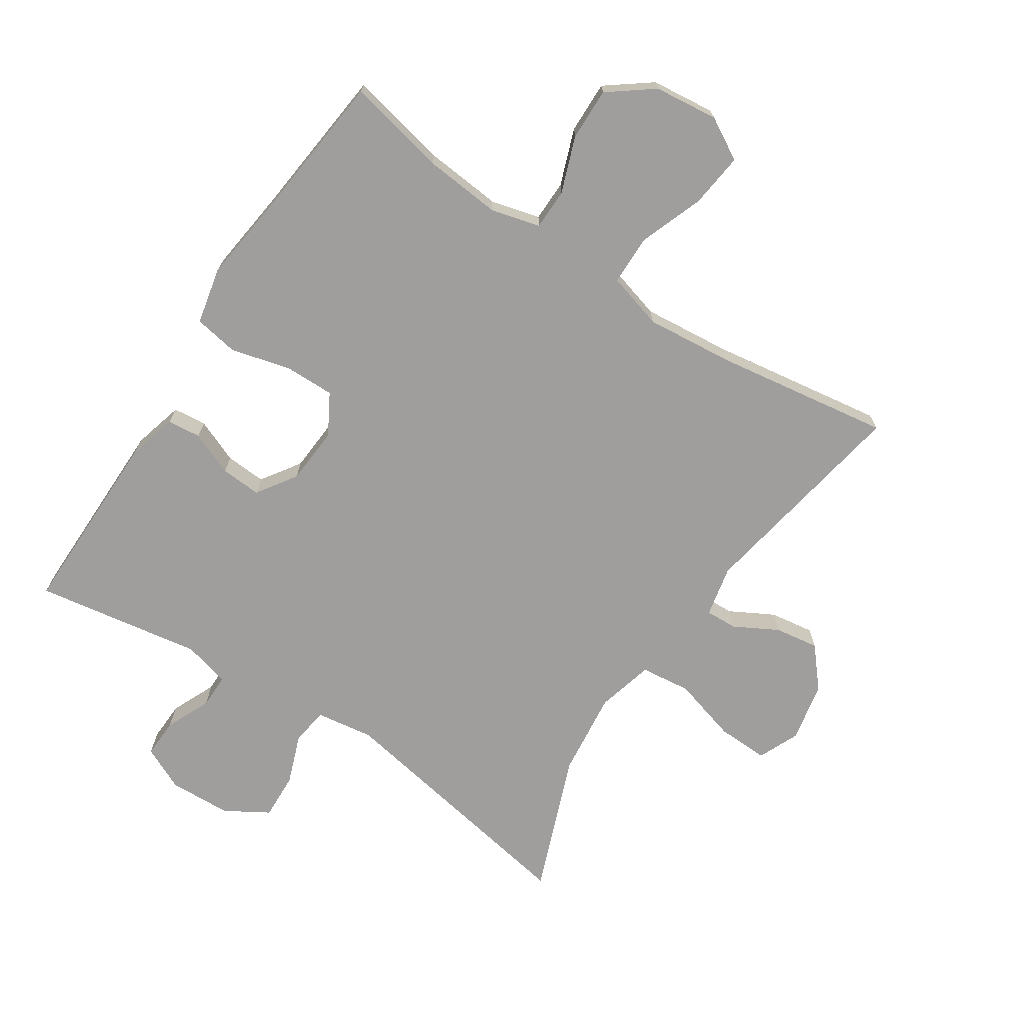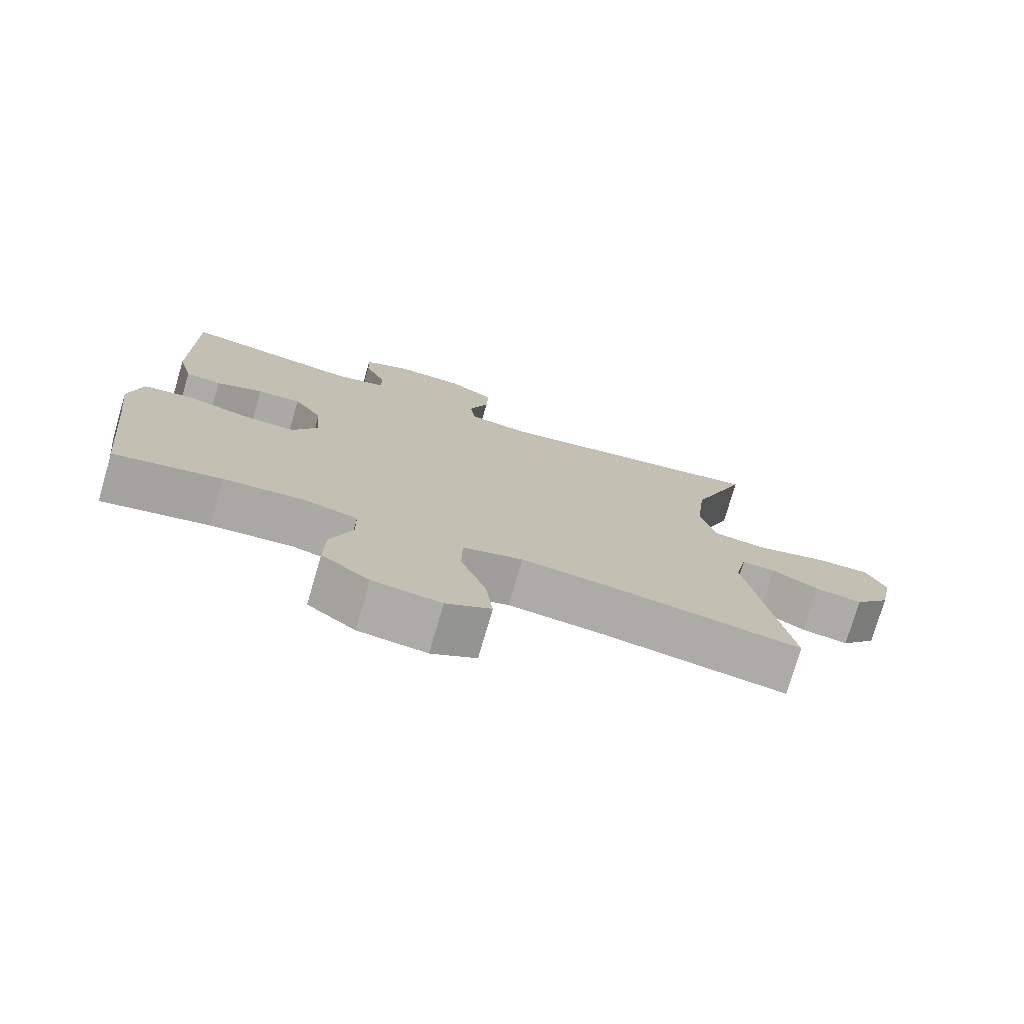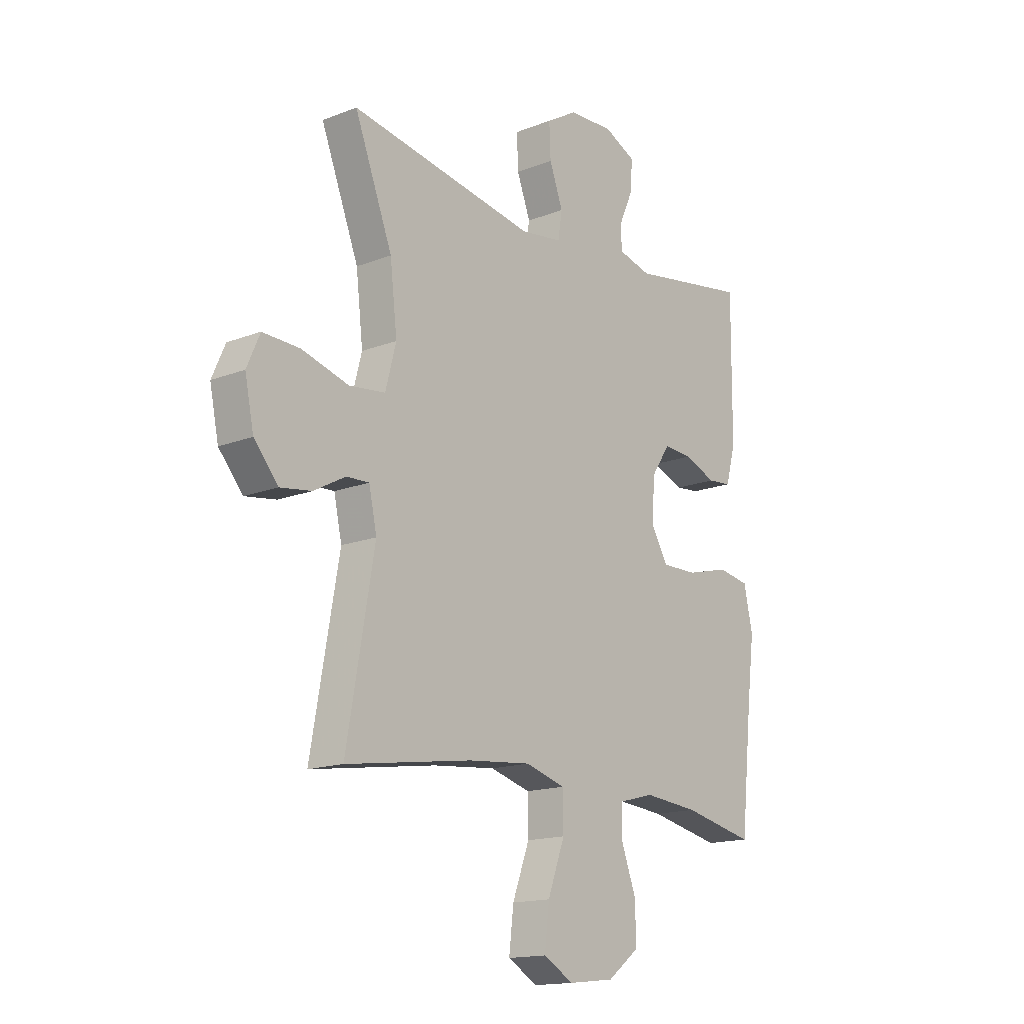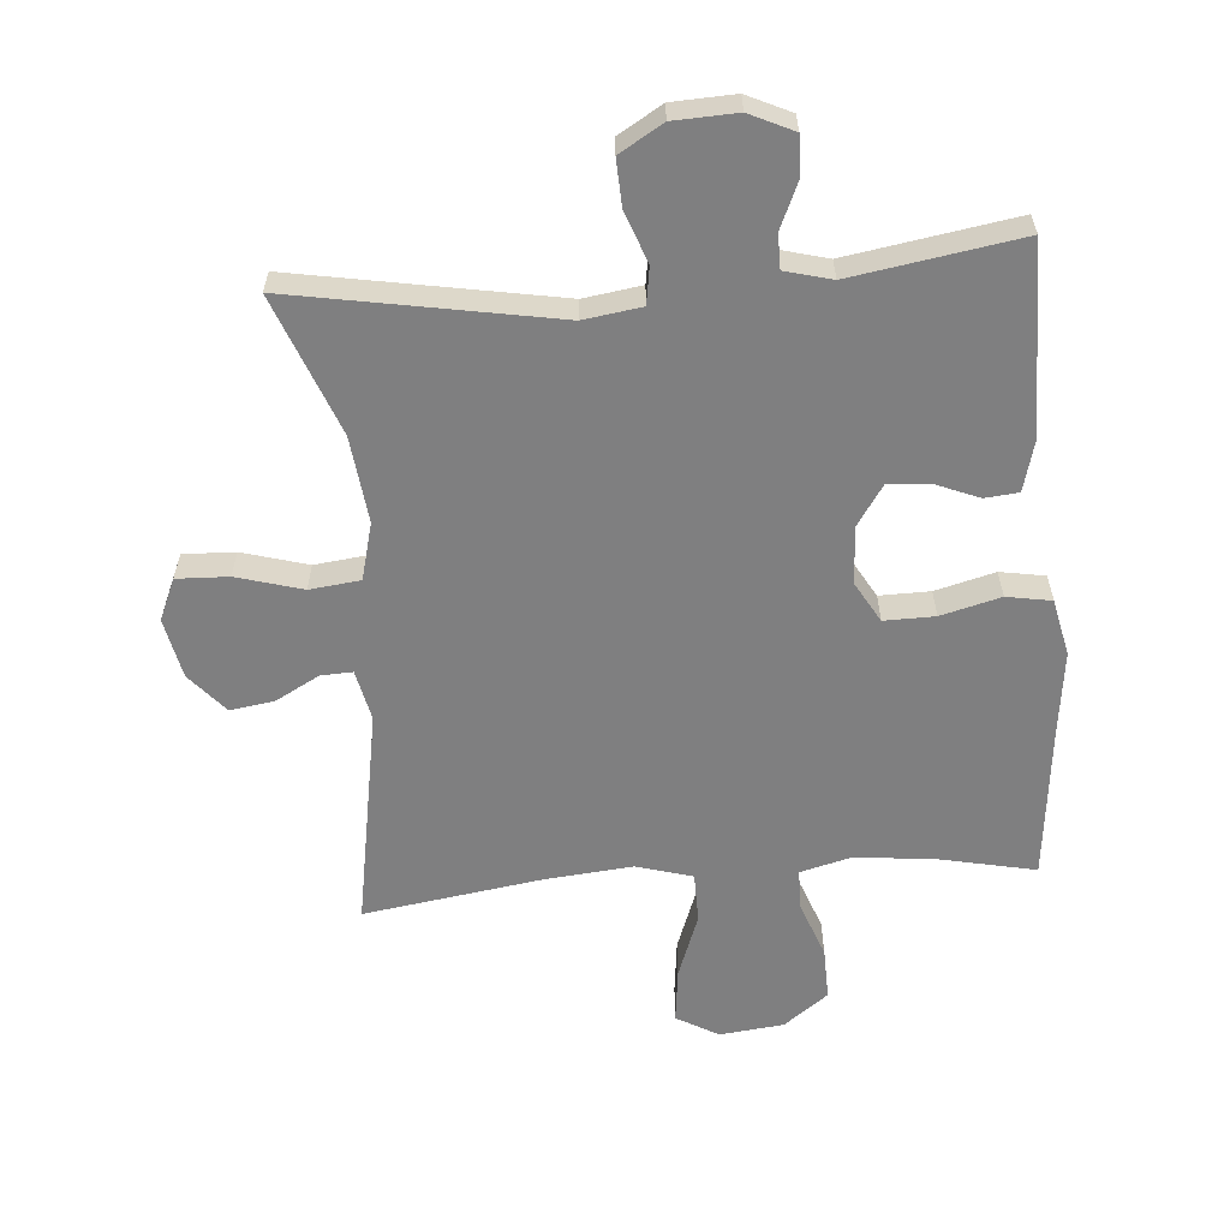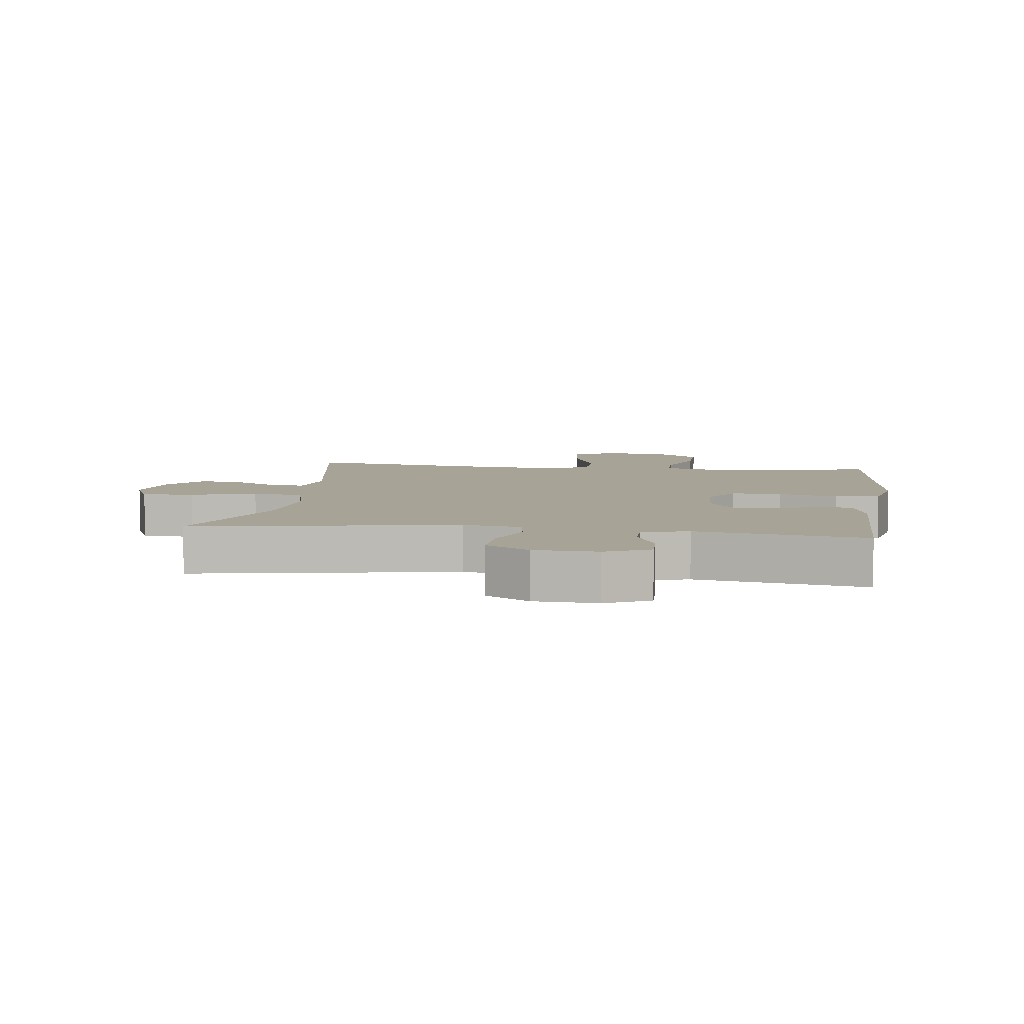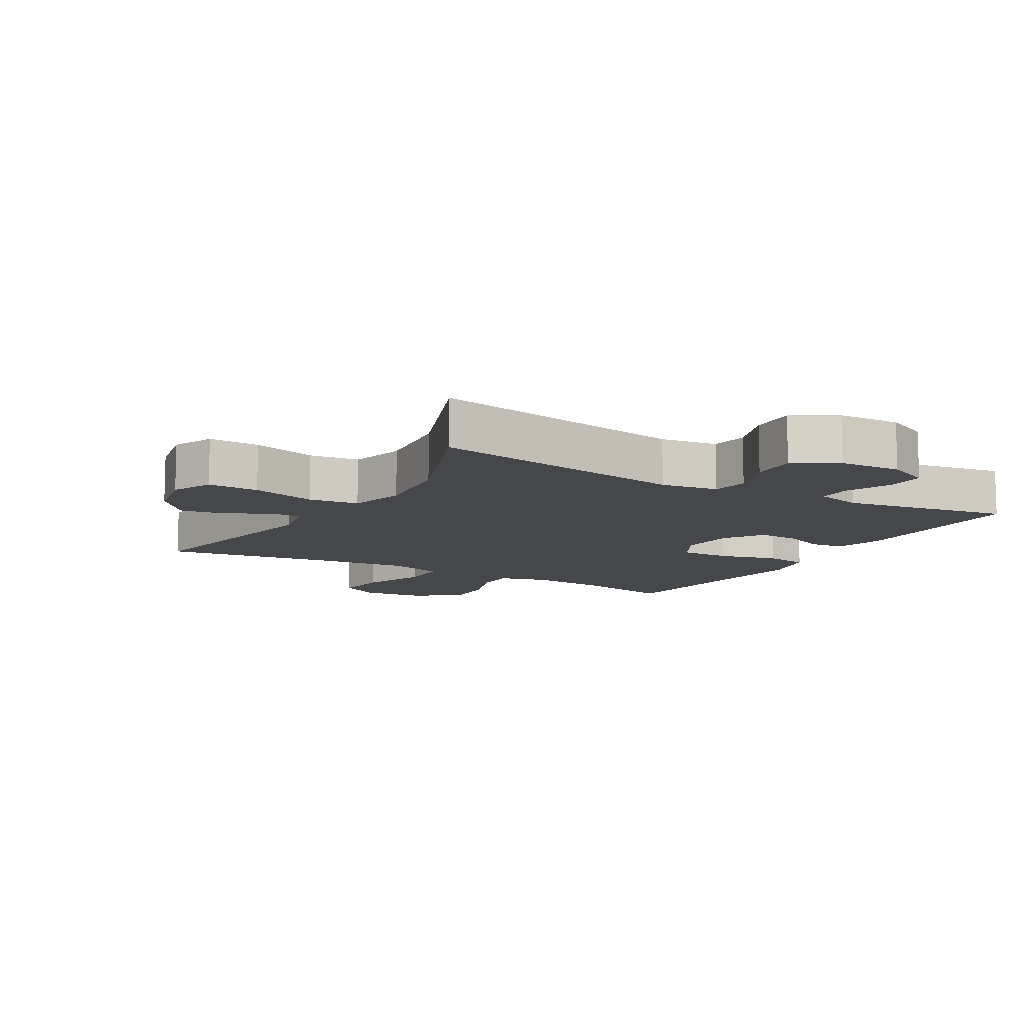
<metadata>
{"format":"obj","ext":"obj","renderer":"f3d","projection":"perspective","resolution":1024,"background":"white","views":[{"elev":-70.9,"azim":146.7,"up":"+Y"},{"elev":-76.0,"azim":163.7,"up":"+Z"},{"elev":-15.7,"azim":-50.7,"up":"+Z"},{"elev":-59.7,"azim":4.6,"up":"+Y"},{"elev":6.7,"azim":7.7,"up":"+Y"},{"elev":-10.6,"azim":-30.2,"up":"+Y"}]}
</metadata>
<code>
v 0.5 0.07 0.5
v 0.498 0.07 0.207
v 0.477 0.07 0.129
v 0.425 0.07 0.124
v 0.357 0.07 0.152
v 0.294 0.07 0.156
v 0.253 0.07 0.095
v 0.247 0.07 0.006
v 0.283 0.07 -0.057
v 0.361 0.07 -0.056
v 0.453 0.07 -0.032
v 0.522 0.07 -0.044
v 0.541 0.07 -0.132
v 0.525 0.07 -0.262
v 0.5 0.07 -0.5
v 0.345 0.07 -0.467
v 0.226 0.07 -0.456
v 0.15 0.07 -0.476
v 0.149 0.07 -0.539
v 0.181 0.07 -0.626
v 0.183 0.07 -0.707
v 0.114 0.07 -0.759
v 0.015 0.07 -0.77
v -0.05 0.07 -0.733
v -0.04 0.07 -0.648
v -0.003 0.07 -0.548
v -0.004 0.07 -0.471
v -0.091 0.07 -0.446
v -0.227 0.07 -0.459
v -0.5 0.07 -0.5
v -0.44 0.07 -0.16
v -0.457 0.07 -0.081
v -0.506 0.07 -0.083
v -0.574 0.07 -0.12
v -0.642 0.07 -0.13
v -0.694 0.07 -0.069
v -0.713 0.07 0.024
v -0.685 0.07 0.088
v -0.605 0.07 0.085
v -0.504 0.07 0.056
v -0.426 0.07 0.065
v -0.403 0.07 0.153
v -0.418 0.07 0.286
v -0.5 0.07 0.5
v -0.096 0.07 0.428
v -0.007 0.07 0.441
v 0.002 0.07 0.498
v -0.027 0.07 0.577
v -0.03 0.07 0.649
v 0.037 0.07 0.689
v 0.134 0.07 0.693
v 0.202 0.07 0.661
v 0.2 0.07 0.6
v 0.169 0.07 0.53
v 0.169 0.07 0.477
v 0.241 0.07 0.458
v 0.5 0 0.5
v 0.498 0 0.207
v 0.477 0 0.129
v 0.425 0 0.124
v 0.357 0 0.152
v 0.294 0 0.156
v 0.253 0 0.095
v 0.247 0 0.006
v 0.283 0 -0.057
v 0.361 0 -0.056
v 0.453 0 -0.032
v 0.522 0 -0.044
v 0.541 0 -0.132
v 0.525 0 -0.262
v 0.5 0 -0.5
v 0.345 0 -0.467
v 0.226 0 -0.456
v 0.15 0 -0.476
v 0.149 0 -0.539
v 0.181 0 -0.626
v 0.183 0 -0.707
v 0.114 0 -0.759
v 0.015 0 -0.77
v -0.05 0 -0.733
v -0.04 0 -0.648
v -0.003 0 -0.548
v -0.004 0 -0.471
v -0.091 0 -0.446
v -0.227 0 -0.459
v -0.5 0 -0.5
v -0.44 0 -0.16
v -0.457 0 -0.081
v -0.506 0 -0.083
v -0.574 0 -0.12
v -0.642 0 -0.13
v -0.694 0 -0.069
v -0.713 0 0.024
v -0.685 0 0.088
v -0.605 0 0.085
v -0.504 0 0.056
v -0.426 0 0.065
v -0.403 0 0.153
v -0.418 0 0.286
v -0.5 0 0.5
v -0.096 0 0.428
v -0.007 0 0.441
v 0.002 0 0.498
v -0.027 0 0.577
v -0.03 0 0.649
v 0.037 0 0.689
v 0.134 0 0.693
v 0.202 0 0.661
v 0.2 0 0.6
v 0.169 0 0.53
v 0.169 0 0.477
v 0.241 0 0.458
f 51 52 53 54
f 51 54 55
f 50 51 55
f 47 48 49 50
f 46 47 50 55
f 43 44 45
f 42 43 45 46
f 41 42 46 55
f 37 38 39 40
f 37 40 41
f 36 37 41
f 33 34 35 36
f 32 33 36 41
f 31 32 41 55
f 29 30 31 55
f 23 24 25 26
f 23 26 27
f 22 23 27
f 19 20 21 22
f 18 19 22 27
f 17 18 27 28
f 14 15 16
f 14 16 17
f 13 14 17 28
f 10 11 12 13
f 9 10 13 28
f 2 3 4 5
f 56 1 2 5
f 56 5 6
f 55 56 6 7
f 29 55 7 8
f 8 9 28 29
f 110 109 108 107
f 111 110 107
f 111 107 106
f 106 105 104 103
f 111 106 103 102
f 101 100 99
f 102 101 99 98
f 111 102 98 97
f 96 95 94 93
f 97 96 93
f 97 93 92
f 92 91 90 89
f 97 92 89 88
f 111 97 88 87
f 111 87 86 85
f 82 81 80 79
f 83 82 79
f 83 79 78
f 78 77 76 75
f 83 78 75 74
f 84 83 74 73
f 72 71 70
f 73 72 70
f 84 73 70 69
f 69 68 67 66
f 84 69 66 65
f 61 60 59 58
f 61 58 57 112
f 62 61 112
f 63 62 112 111
f 64 63 111 85
f 85 84 65 64
f 1 57 58 2
f 2 58 59 3
f 3 59 60 4
f 4 60 61 5
f 5 61 62 6
f 6 62 63 7
f 7 63 64 8
f 8 64 65 9
f 9 65 66 10
f 10 66 67 11
f 11 67 68 12
f 12 68 69 13
f 13 69 70 14
f 14 70 71 15
f 15 71 72 16
f 16 72 73 17
f 17 73 74 18
f 18 74 75 19
f 19 75 76 20
f 20 76 77 21
f 21 77 78 22
f 22 78 79 23
f 23 79 80 24
f 24 80 81 25
f 25 81 82 26
f 26 82 83 27
f 27 83 84 28
f 28 84 85 29
f 29 85 86 30
f 30 86 87 31
f 31 87 88 32
f 32 88 89 33
f 33 89 90 34
f 34 90 91 35
f 35 91 92 36
f 36 92 93 37
f 37 93 94 38
f 38 94 95 39
f 39 95 96 40
f 40 96 97 41
f 41 97 98 42
f 42 98 99 43
f 43 99 100 44
f 44 100 101 45
f 45 101 102 46
f 46 102 103 47
f 47 103 104 48
f 48 104 105 49
f 49 105 106 50
f 50 106 107 51
f 51 107 108 52
f 52 108 109 53
f 53 109 110 54
f 54 110 111 55
f 55 111 112 56
f 56 112 57 1

</code>
